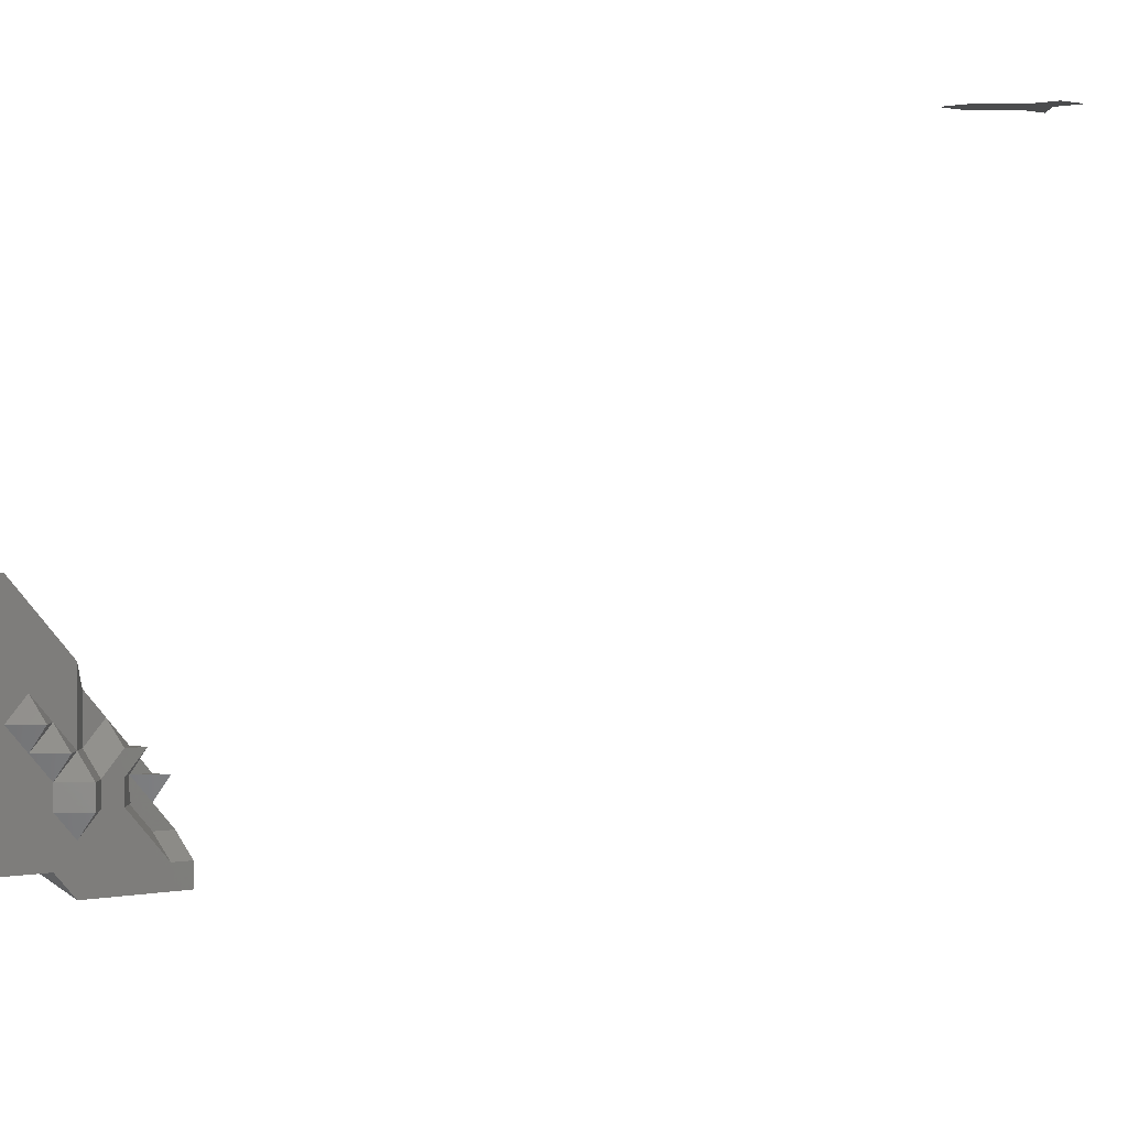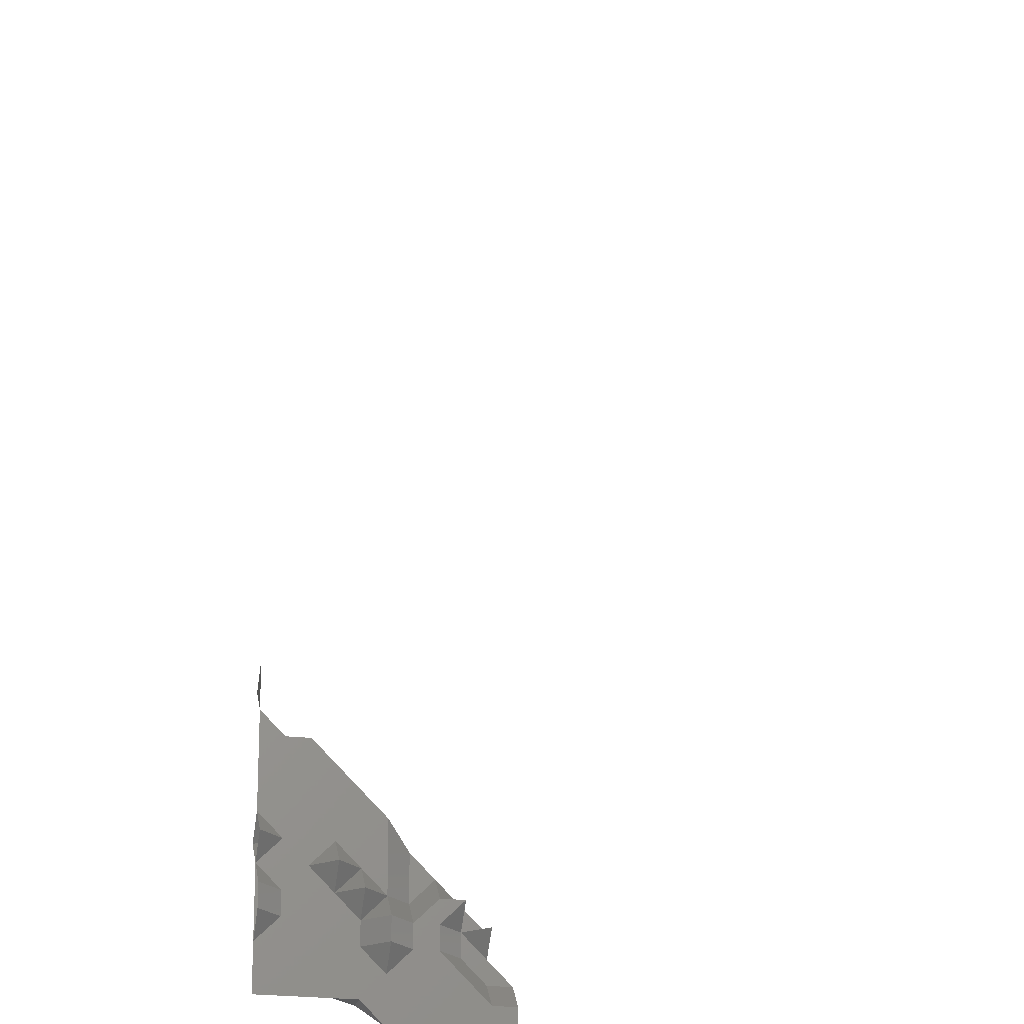
<metadata>
{"format":"stl","ext":"stl","renderer":"f3d","projection":"perspective","resolution":1024,"background":"white","views":[{"elev":0.9,"azim":135.0,"up":"+Y"},{"elev":-21.7,"azim":168.3,"up":"+Y"}]}
</metadata>
<code>
# stl→obj: 152 verts, 612 faces
v 6 0 86
v 6 1 86
v 6 1 87
v 6 0 87
v 6 2 87
v 7 1 86
v 7 0 86
v 7 1 87
v 7 0 87
v 7 2 87
v 7 3 87
v 7 3 88
v 7 4 86
v 7 4 87
v 8 1 86
v 8 0 86
v 8 1 87
v 8 0 87
v 8 2 86
v 8 2 87
v 8 3 87
v 8 4 87
v 8 5 86
v 8 5 87
v 9 1 86
v 9 0 86
v 9 1 87
v 9 0 87
v 9 2 86
v 9 2 87
v 9 3 86
v 9 3 87
v 9 4 86
v 9 4 87
v 9 5 86
v 9 5 87
v 9 6 87
v 10 1 86
v 10 0 86
v 10 1 87
v 10 0 87
v 10 2 86
v 10 2 87
v 10 3 86
v 10 3 87
v 10 4 86
v 10 4 87
v 10 5 87
v 10 6 87
v 10 7 87
v 11 1 86
v 11 0 86
v 11 2 86
v 11 3 85
v 11 3 87
v 11 4 85
v 11 4 87
v 11 5 86
v 11 5 87
v 11 6 86
v 11 6 87
v 11 7 86
v 11 7 87
v 11 8 86
v 12 1 86
v 12 1 87
v 12 2 86
v 12 2 87
v 12 3 86
v 12 3 87
v 12 4 86
v 12 5 85
v 12 5 86
v 12 6 86
v 12 7 86
v 12 8 86
v 12 9 86
v 13 1 86
v 13 2 86
v 13 2 87
v 13 3 86
v 13 3 87
v 13 4 86
v 13 5 86
v 13 6 85
v 13 6 86
v 13 7 86
v 13 8 86
v 13 9 86
v 13 9 87
v 13 10 86
v 13 23 44
v 14 1 86
v 14 2 86
v 14 2 87
v 14 3 86
v 14 4 86
v 14 4 87
v 14 5 86
v 14 6 86
v 14 6 87
v 14 7 86
v 14 8 86
v 14 8 87
v 14 9 86
v 14 9 87
v 14 10 86
v 14 10 87
v 14 11 86
v 14 23 38
v 14 23 39
v 14 23 40
v 14 23 42
v 14 23 43
v 14 23 44
v 15 1 86
v 15 2 86
v 15 3 86
v 15 4 86
v 15 5 86
v 15 6 86
v 15 7 86
v 15 8 86
v 15 9 86
v 15 10 86
v 15 11 86
v 15 11 87
v 15 23 42
v 15 23 43
v 15 23 44
v 15 23 45
v 16 1 86
v 16 2 86
v 16 3 86
v 16 4 85
v 16 4 86
v 16 5 85
v 16 5 86
v 16 6 86
v 16 7 85
v 16 7 87
v 16 8 86
v 16 9 86
v 16 10 86
v 16 11 86
v 16 12 86
v 16 13 86
v 16 13 87
v 16 14 86
v 16 15 86
v 16 23 44
v 16 23 45
f 1 2 2
f 1 2 1
f 2 1 3
f 1 4 3
f 4 3 3
f 4 3 4
f 2 2 2
f 2 5 5
f 2 2 5
f 2 3 5
f 3 5 5
f 3 5 3
f 5 5 5
f 5 5 5
f 2 6 1
f 6 7 1
f 3 4 8
f 8 4 9
f 6 2 2
f 6 2 6
f 5 10 6
f 2 5 6
f 5 3 10
f 10 3 8
f 11 5 5
f 11 11 5
f 11 10 5
f 5 5 10
f 5 10 12
f 5 12 11
f 12 10 12
f 13 13 13
f 11 13 13
f 11 11 13
f 11 14 13
f 14 12 12
f 14 14 12
f 14 11 12
f 13 13 13
f 14 13 13
f 14 13 14
f 14 14 14
f 6 15 7
f 15 16 7
f 8 9 17
f 17 9 18
f 19 6 6
f 19 19 6
f 19 15 6
f 6 10 19
f 10 8 20
f 20 8 17
f 19 19 19
f 19 19 10
f 19 10 21
f 21 10 11
f 12 12 10
f 12 10 21
f 21 10 20
f 13 13 13
f 13 13 22
f 13 22 11
f 11 22 21
f 12 12 21
f 12 21 14
f 14 21 22
f 23 23 23
f 13 13 13
f 13 14 22
f 13 22 13
f 14 24 22
f 23 22 23
f 24 23 22
f 14 24 24
f 14 14 24
f 14 22 24
f 23 23 23
f 24 23 23
f 24 23 24
f 24 24 24
f 15 25 16
f 25 26 16
f 17 18 27
f 27 18 28
f 19 29 15
f 29 25 15
f 20 17 30
f 30 17 27
f 31 19 19
f 31 31 19
f 31 29 19
f 19 21 31
f 21 20 32
f 32 20 30
f 31 33 33
f 31 33 31
f 33 31 21
f 22 33 21
f 22 21 34
f 34 21 32
f 23 33 33
f 23 23 33
f 23 35 33
f 23 33 22
f 24 22 36
f 36 22 34
f 35 23 23
f 35 23 35
f 37 37 35
f 37 35 24
f 24 35 23
f 24 37 37
f 24 24 37
f 24 36 37
f 37 37 37
f 37 37 37
f 25 38 26
f 38 39 26
f 27 28 40
f 40 28 41
f 29 42 25
f 42 38 25
f 30 27 43
f 43 27 40
f 31 44 29
f 44 42 29
f 32 30 45
f 45 30 43
f 33 46 31
f 46 44 31
f 34 32 47
f 47 32 45
f 46 35 35
f 46 46 35
f 46 33 35
f 35 48 46
f 36 34 48
f 48 34 47
f 35 35 35
f 35 35 37
f 35 37 48
f 48 37 49
f 37 36 49
f 49 36 48
f 50 37 37
f 50 50 37
f 50 49 37
f 37 50 50
f 37 37 50
f 37 49 50
f 50 50 50
f 50 50 50
f 38 51 39
f 51 52 39
f 52 51 40
f 41 52 40
f 40 41 41
f 40 41 40
f 42 53 38
f 53 51 38
f 51 53 43
f 40 51 43
f 43 40 40
f 43 40 43
f 54 54 54
f 54 54 53
f 54 53 44
f 44 53 42
f 43 53 55
f 55 43 43
f 55 55 43
f 55 45 43
f 54 56 56
f 54 56 54
f 56 54 44
f 46 56 44
f 47 45 57
f 57 45 55
f 56 56 56
f 56 58 58
f 56 58 56
f 56 46 58
f 56 46 46
f 46 48 58
f 48 47 59
f 59 47 57
f 58 60 60
f 58 60 58
f 60 58 48
f 49 60 48
f 49 48 61
f 61 48 59
f 60 62 62
f 60 62 60
f 62 60 49
f 50 62 49
f 50 49 63
f 63 49 61
f 62 64 64
f 62 64 62
f 50 64 62
f 50 63 64
f 50 50 63
f 63 64 64
f 50 63 63
f 50 63 50
f 64 64 64
f 64 64 64
f 52 65 65
f 52 52 65
f 52 51 65
f 66 51 52
f 66 52 65
f 66 65 66
f 52 65 52
f 66 66 66
f 53 67 51
f 67 65 51
f 53 51 66
f 68 53 66
f 66 68 68
f 66 68 66
f 54 54 54
f 54 54 69
f 54 69 53
f 53 69 67
f 55 53 68
f 68 55 55
f 68 68 55
f 68 70 55
f 56 54 54
f 56 54 56
f 54 56 71
f 69 54 71
f 71 57 70
f 57 70 70
f 57 57 70
f 57 55 70
f 72 72 72
f 56 56 56
f 56 56 58
f 56 58 71
f 72 72 58
f 72 71 58
f 71 73 59
f 57 71 59
f 59 57 57
f 59 57 59
f 72 72 72
f 72 72 58
f 72 58 74
f 74 58 60
f 73 74 61
f 59 73 61
f 61 59 59
f 61 59 61
f 62 75 60
f 75 74 60
f 74 75 63
f 61 74 63
f 63 61 61
f 63 61 63
f 64 76 62
f 76 75 62
f 63 63 75
f 63 75 64
f 64 75 76
f 63 63 63
f 77 64 64
f 77 77 64
f 77 76 64
f 64 77 77
f 64 64 77
f 64 76 77
f 77 77 77
f 77 77 77
f 78 65 65
f 78 65 78
f 66 78 78
f 66 66 78
f 66 65 78
f 66 66 66
f 67 79 65
f 79 78 65
f 66 78 80
f 80 66 66
f 80 80 66
f 80 68 66
f 69 81 67
f 81 79 67
f 70 68 82
f 82 68 80
f 71 83 69
f 83 81 69
f 83 71 70
f 82 83 70
f 70 82 82
f 70 82 70
f 72 72 72
f 72 72 84
f 72 84 71
f 71 84 83
f 73 71 84
f 84 71 83
f 85 85 85
f 72 72 72
f 72 72 74
f 72 74 84
f 85 85 74
f 85 84 74
f 74 73 86
f 86 73 84
f 85 85 85
f 85 85 74
f 85 74 87
f 87 74 75
f 75 74 87
f 87 74 86
f 76 88 75
f 88 87 75
f 76 75 88
f 88 75 87
f 77 89 76
f 89 88 76
f 90 90 77
f 90 77 88
f 88 77 76
f 90 90 90
f 91 77 77
f 91 91 77
f 91 89 77
f 91 90 90
f 91 90 91
f 91 77 90
f 91 77 77
f 90 90 90
f 91 91 91
f 91 91 91
f 92 92 92
f 92 92 92
f 93 78 78
f 93 78 93
f 78 93 93
f 78 93 78
f 79 94 78
f 94 93 78
f 95 80 78
f 93 95 78
f 80 95 95
f 80 95 80
f 81 96 79
f 96 94 79
f 96 82 95
f 82 95 95
f 82 82 95
f 82 80 95
f 83 97 81
f 97 96 81
f 98 98 83
f 98 83 96
f 82 82 83
f 82 96 83
f 82 82 82
f 98 98 98
f 84 99 83
f 99 97 83
f 98 98 99
f 98 99 83
f 83 99 84
f 98 98 98
f 85 85 85
f 85 85 100
f 85 100 84
f 84 100 99
f 101 101 86
f 101 86 99
f 99 86 84
f 101 101 101
f 85 85 85
f 85 85 87
f 85 87 100
f 100 87 102
f 101 101 102
f 101 102 86
f 86 102 87
f 101 101 101
f 88 103 87
f 103 102 87
f 104 104 88
f 104 88 102
f 102 88 87
f 104 104 104
f 89 105 88
f 105 103 88
f 90 88 104
f 104 90 90
f 104 104 90
f 104 106 90
f 91 107 89
f 107 105 89
f 91 90 108
f 90 108 108
f 90 90 108
f 90 106 108
f 109 91 91
f 109 109 91
f 109 107 91
f 109 108 108
f 109 108 109
f 109 91 108
f 109 91 91
f 108 108 108
f 109 109 109
f 109 109 109
f 110 110 110
f 110 111 111
f 110 111 110
f 111 112 112
f 111 112 111
f 112 112 112
f 113 113 113
f 113 114 114
f 113 114 113
f 114 92 92
f 114 114 92
f 114 115 92
f 92 115 115
f 92 115 92
f 116 93 93
f 116 93 116
f 93 116 116
f 93 116 93
f 94 117 93
f 117 116 93
f 95 95 93
f 95 93 117
f 117 93 116
f 95 95 95
f 96 118 94
f 118 117 94
f 95 95 117
f 95 117 96
f 96 117 118
f 95 95 95
f 97 119 96
f 119 118 96
f 98 98 96
f 98 96 119
f 119 96 118
f 98 98 98
f 99 120 97
f 120 119 97
f 98 98 119
f 98 119 99
f 99 119 120
f 98 98 98
f 100 121 99
f 121 120 99
f 101 101 99
f 101 99 121
f 121 99 120
f 101 101 101
f 102 122 100
f 122 121 100
f 101 101 121
f 101 121 102
f 102 121 122
f 101 101 101
f 103 123 102
f 123 122 102
f 104 104 102
f 104 102 123
f 123 102 122
f 104 104 104
f 105 124 103
f 124 123 103
f 123 124 106
f 104 123 106
f 106 104 104
f 106 104 106
f 107 125 105
f 125 124 105
f 124 125 108
f 106 124 108
f 108 106 106
f 108 106 108
f 109 126 107
f 126 125 107
f 127 127 109
f 127 109 125
f 108 108 109
f 108 125 109
f 108 108 108
f 127 127 127
f 126 109 109
f 126 109 126
f 127 109 109
f 127 127 109
f 127 126 109
f 127 127 127
f 110 110 110
f 110 111 111
f 110 111 110
f 111 112 112
f 111 112 111
f 112 112 112
f 128 113 113
f 128 113 128
f 113 128 114
f 114 128 129
f 114 129 115
f 115 129 130
f 115 131 131
f 115 115 131
f 115 130 131
f 131 131 131
f 132 116 116
f 132 116 132
f 116 132 132
f 116 132 116
f 117 133 116
f 133 132 116
f 117 116 133
f 133 116 132
f 118 134 117
f 134 133 117
f 118 117 134
f 134 117 133
f 135 135 135
f 135 135 134
f 135 134 119
f 119 134 118
f 119 118 136
f 136 118 134
f 135 137 137
f 135 137 135
f 137 135 119
f 120 137 119
f 120 119 138
f 138 119 136
f 137 137 137
f 137 137 120
f 137 120 139
f 139 120 121
f 121 120 139
f 139 120 138
f 140 140 140
f 140 140 139
f 140 139 122
f 122 139 121
f 141 141 122
f 141 122 139
f 139 122 121
f 141 141 141
f 140 140 140
f 140 140 122
f 140 122 142
f 142 122 123
f 141 141 142
f 141 142 122
f 122 142 123
f 141 141 141
f 124 143 123
f 143 142 123
f 124 123 143
f 143 123 142
f 125 144 124
f 144 143 124
f 125 124 144
f 144 124 143
f 126 145 125
f 145 144 125
f 127 127 125
f 127 125 145
f 145 125 144
f 127 127 127
f 146 126 126
f 146 146 126
f 146 145 126
f 146 145 146
f 146 127 145
f 146 126 127
f 127 145 127
f 127 127 127
f 146 147 147
f 146 147 146
f 148 146 146
f 148 148 146
f 148 147 146
f 148 148 148
f 147 149 149
f 147 149 147
f 149 148 148
f 149 149 148
f 149 147 148
f 148 148 148
f 149 150 150
f 149 150 149
f 149 150 150
f 149 150 149
f 150 150 150
f 150 150 150
f 128 128 128
f 128 129 129
f 128 129 128
f 151 129 129
f 151 151 129
f 151 130 129
f 130 151 131
f 131 151 152
f 131 152 152
f 131 152 131

</code>
